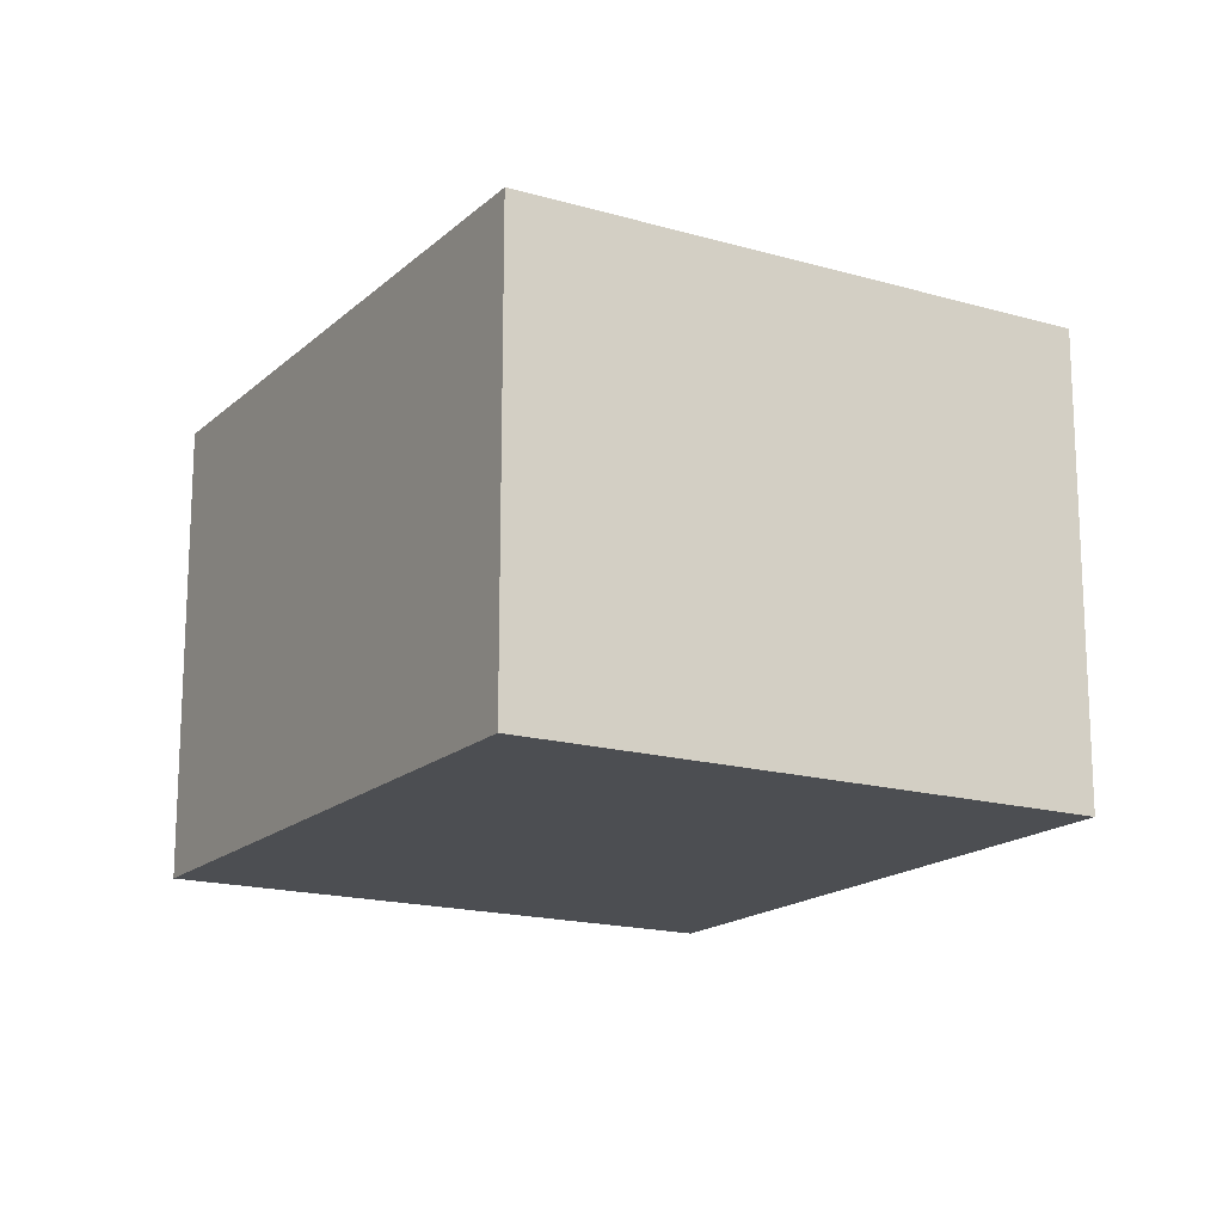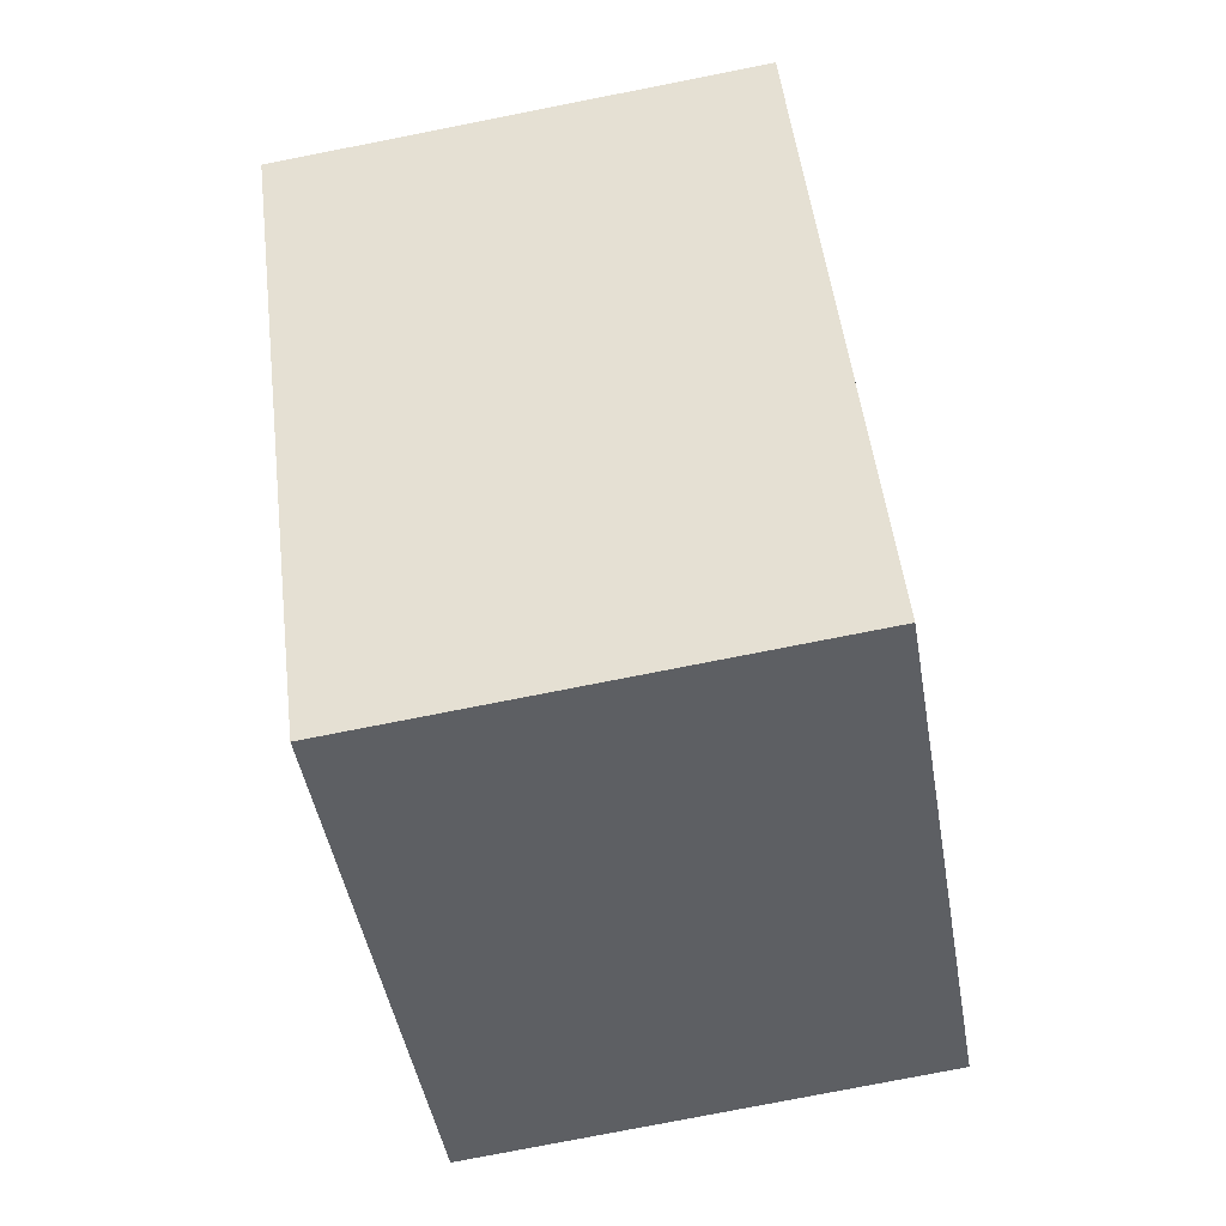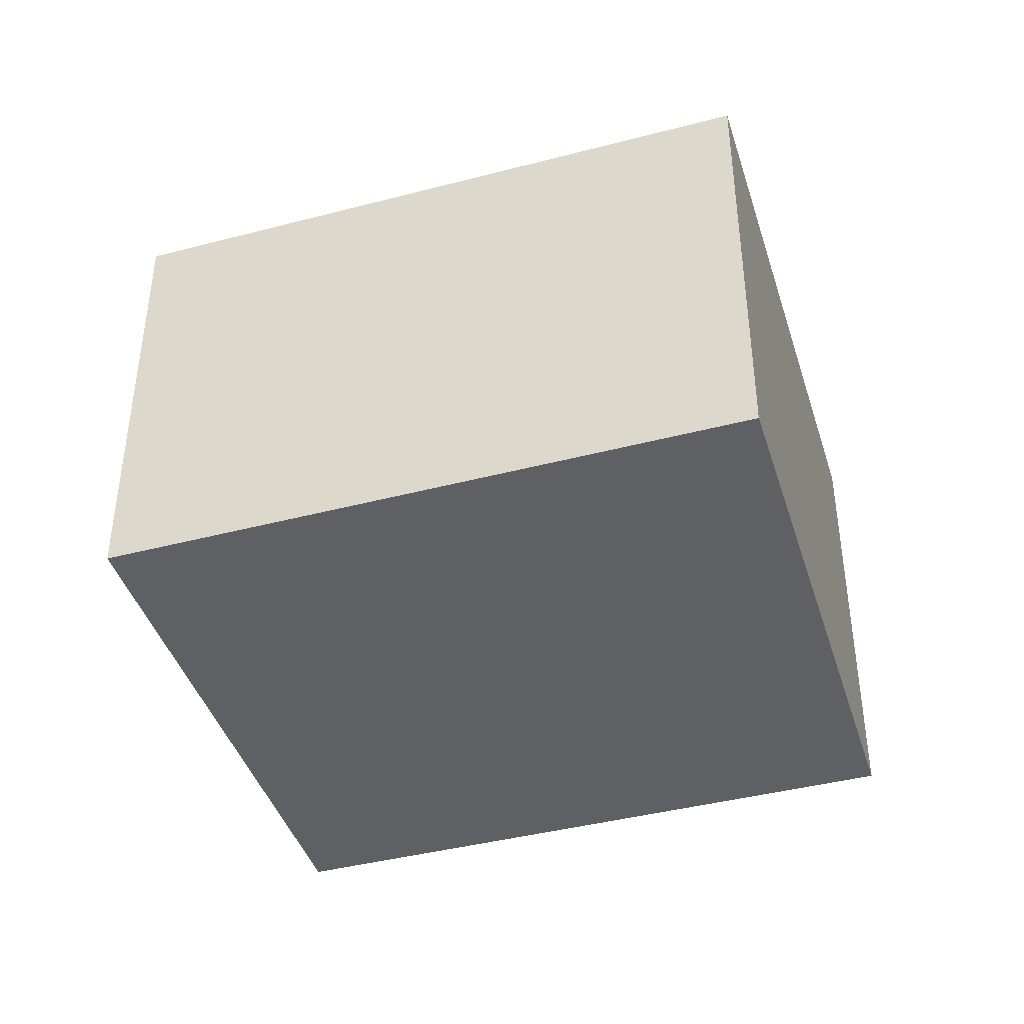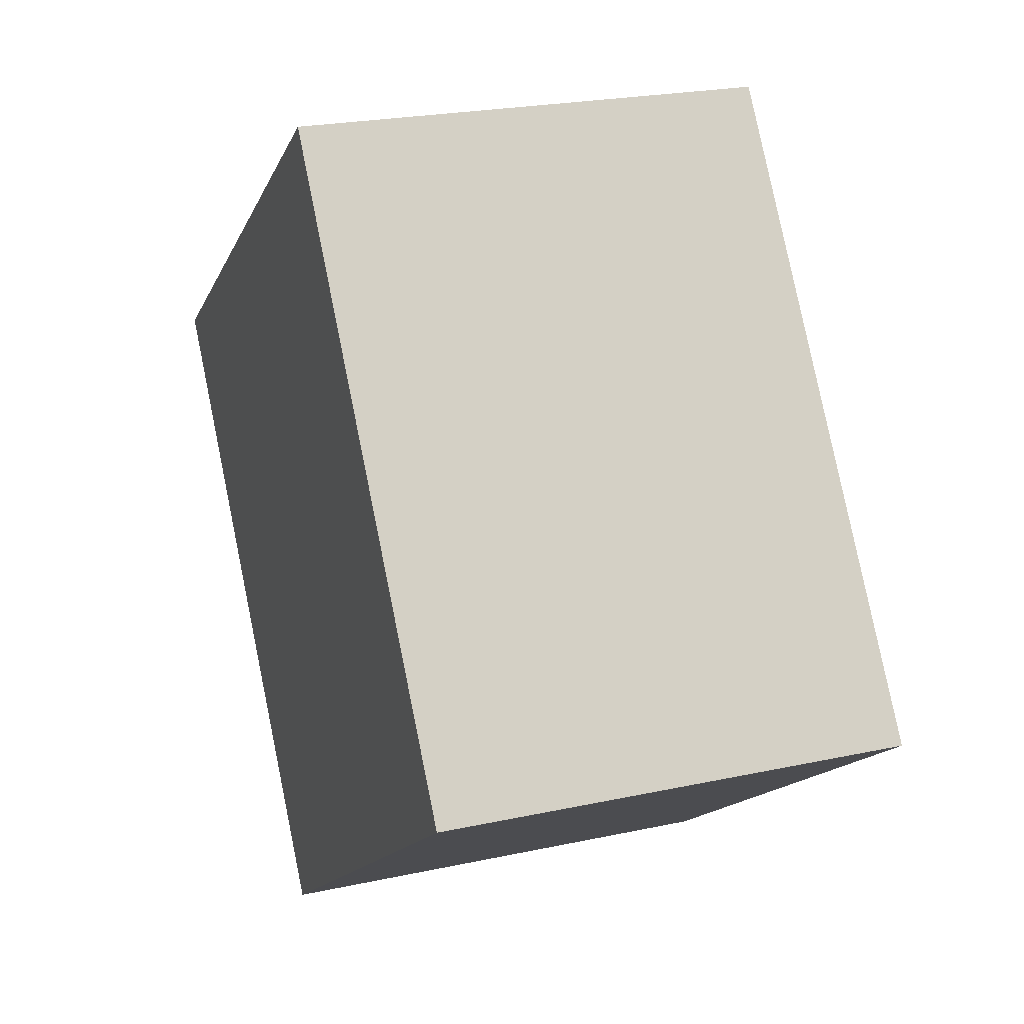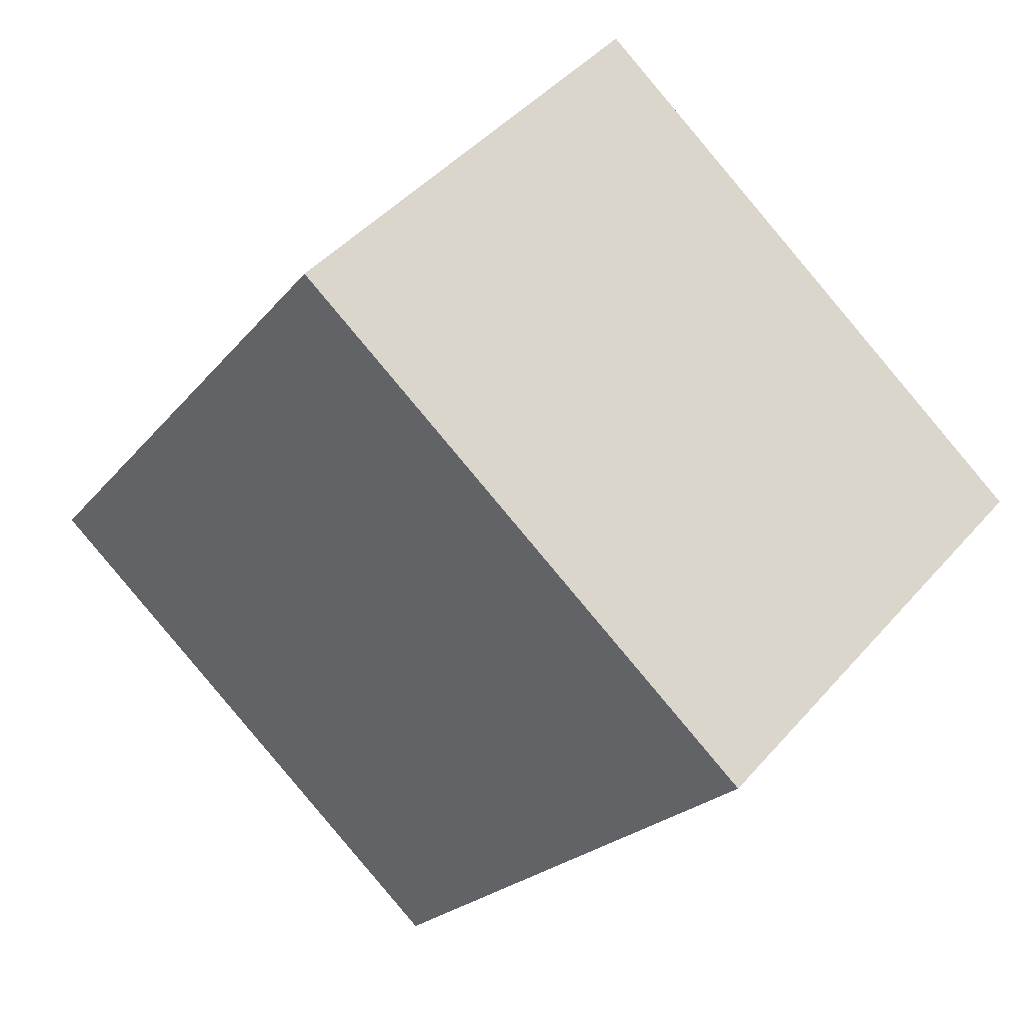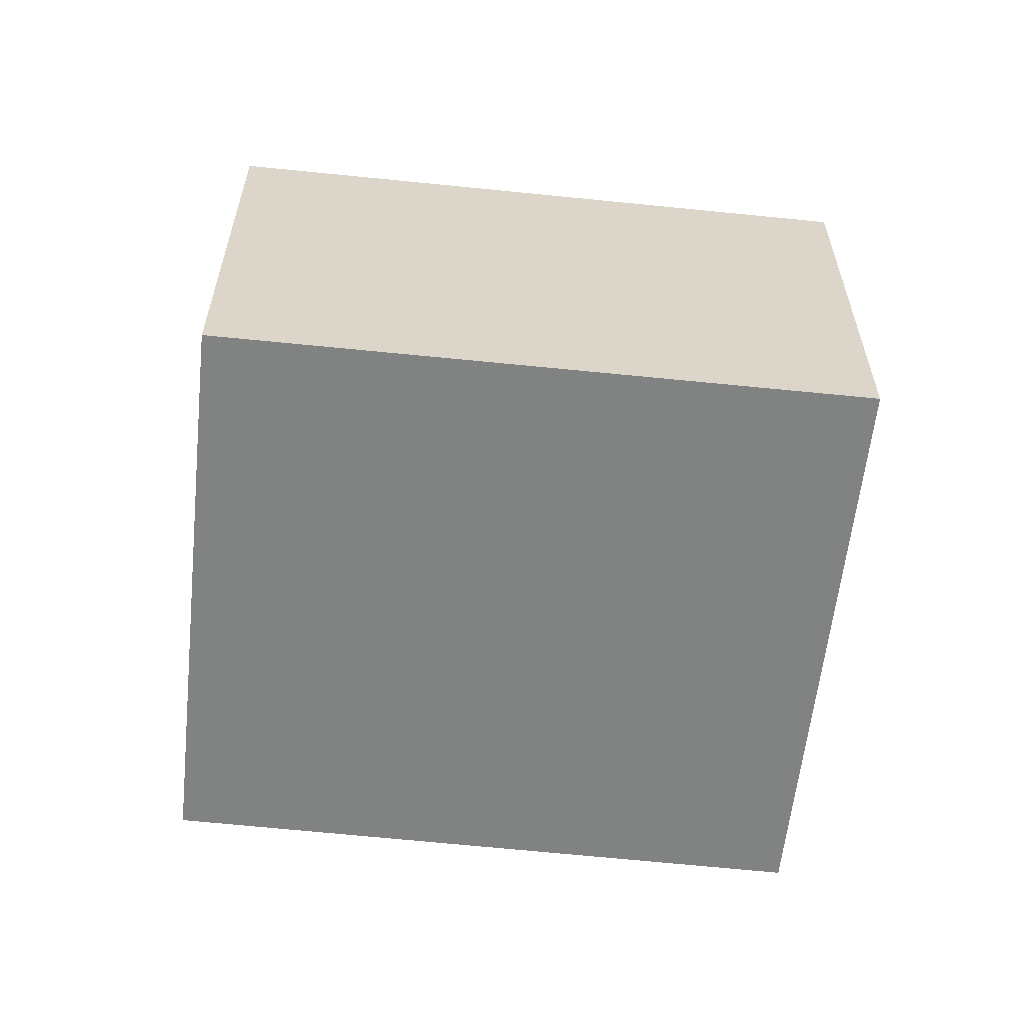
<metadata>
{"format":"obj","ext":"obj","renderer":"f3d","projection":"perspective","resolution":1024,"background":"white","views":[{"elev":-16.9,"azim":114.0,"up":"+Y"},{"elev":-78.0,"azim":-78.9,"up":"+Z"},{"elev":-42.6,"azim":-108.4,"up":"+Y"},{"elev":23.2,"azim":69.8,"up":"+Z"},{"elev":44.8,"azim":-142.0,"up":"+Z"},{"elev":-60.6,"azim":-131.7,"up":"+Y"}]}
</metadata>
<code>
v  4.751 2.517 -1.081
v  0 2.517 1.541e-16
v  2.652 2.517 1.876
v  2.137 2.517 -2.968
v  2.652 -1.149e-16 1.876
v  4.751 6.619e-17 -1.081
v  2.137 1.817e-16 -2.968
v  0 0 0
g defaultobject
f 1 2 3
f 2 1 4
f 5 1 3
f 1 5 6
f 6 4 1
f 4 6 7
f 7 2 4
f 2 7 8
f 8 3 2
f 3 8 5
f 5 7 6
f 7 5 8

</code>
